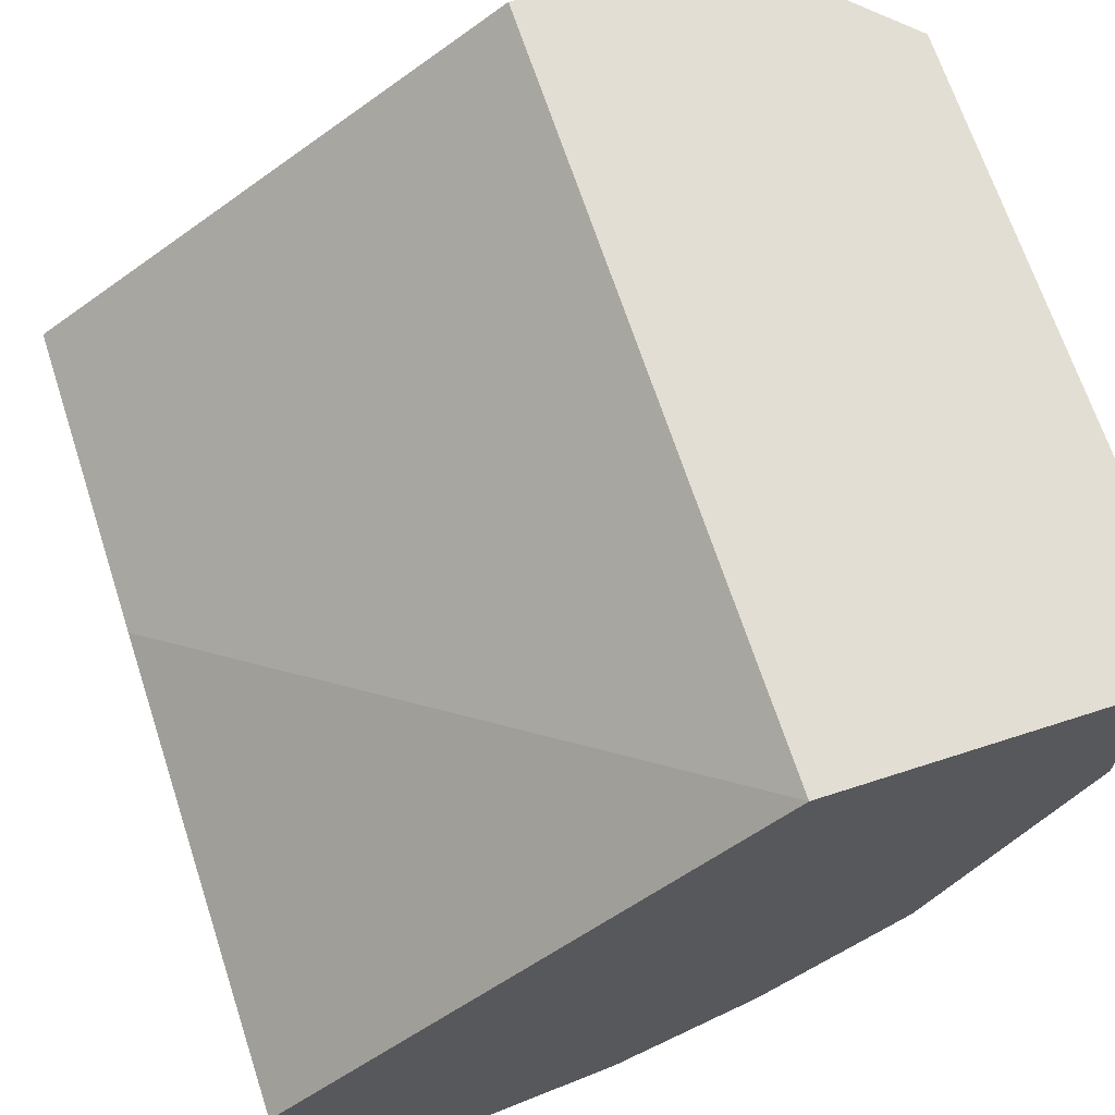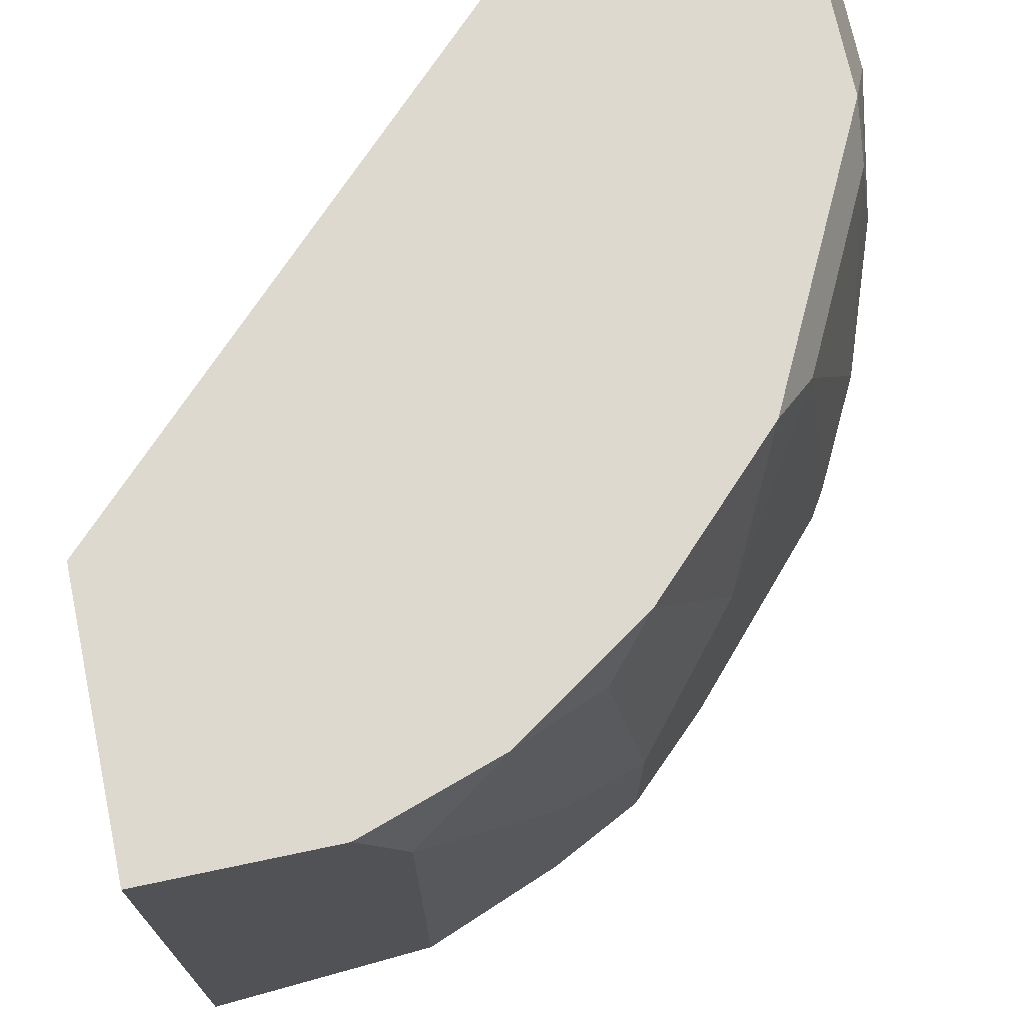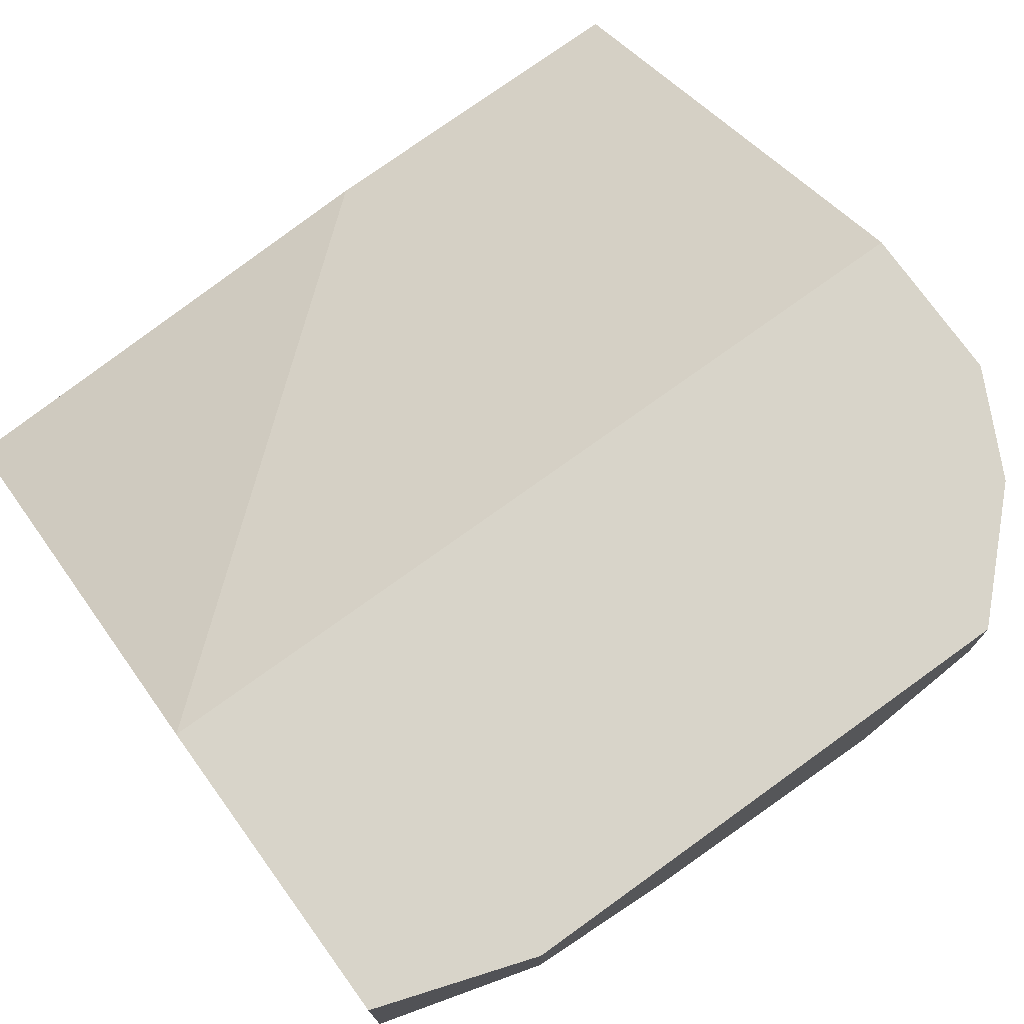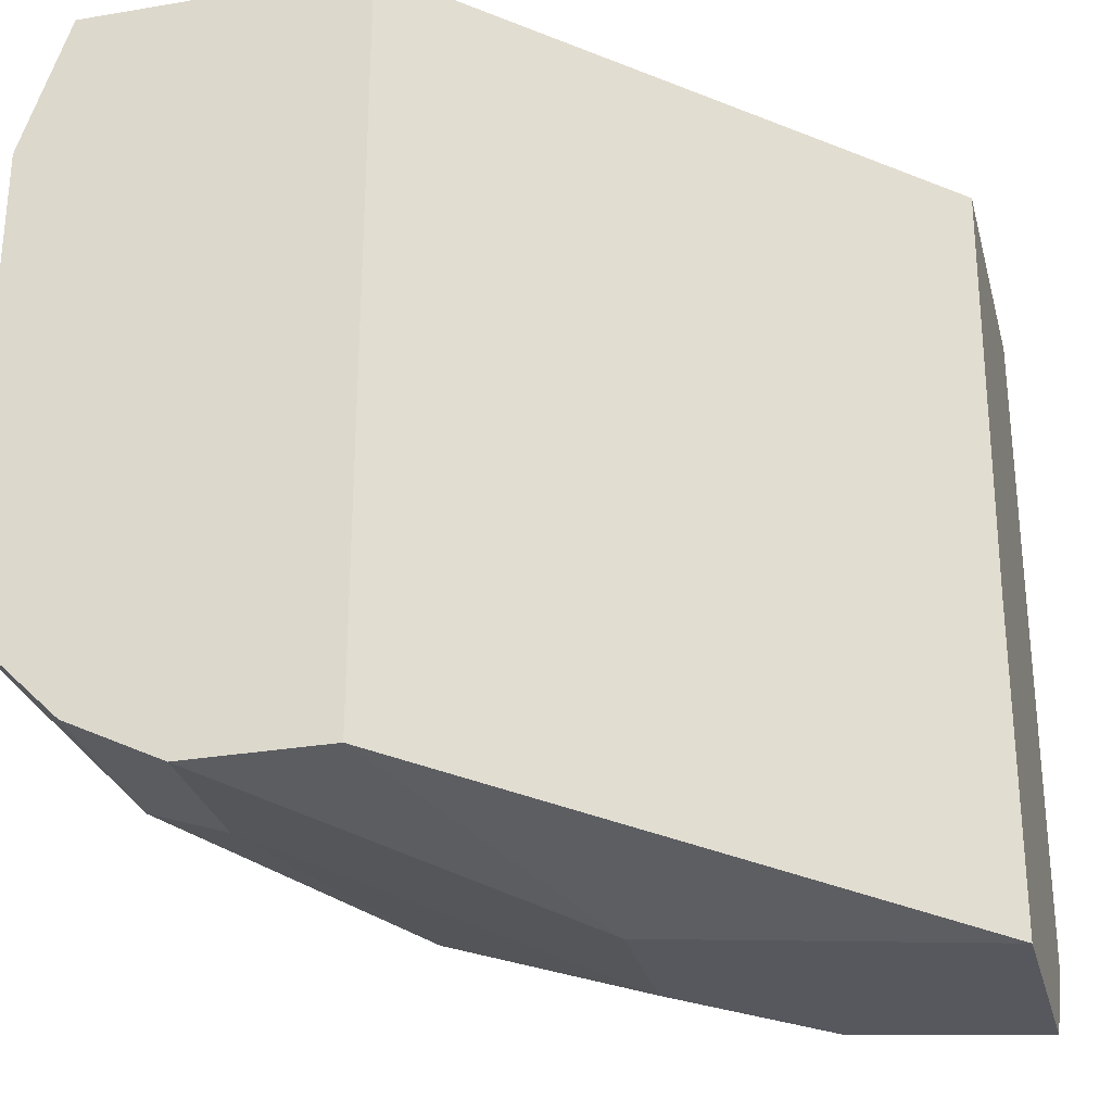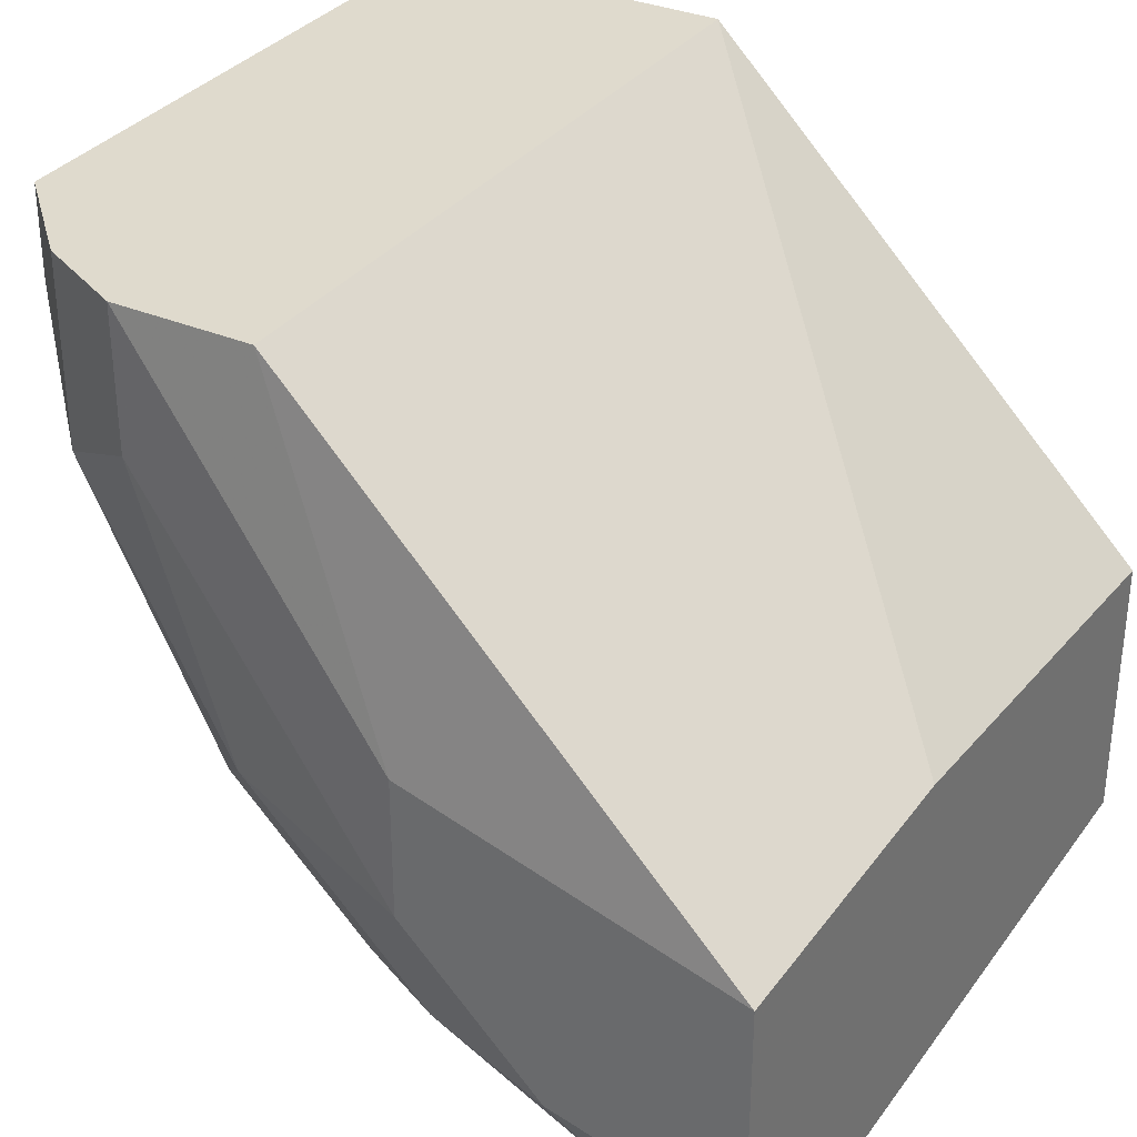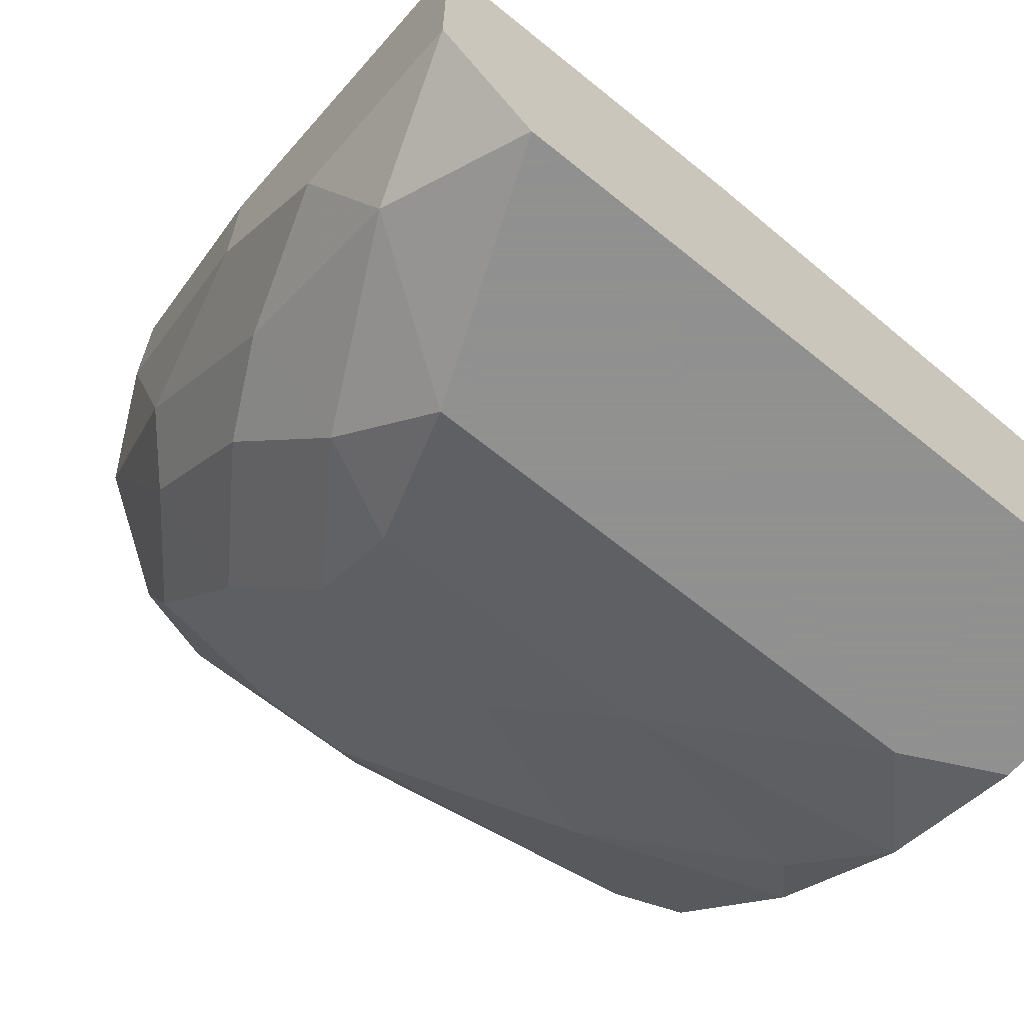
<metadata>
{"format":"obj","ext":"obj","renderer":"f3d","projection":"perspective","resolution":1024,"background":"white","views":[{"elev":67.2,"azim":162.0,"up":"+Z"},{"elev":71.8,"azim":168.1,"up":"+Y"},{"elev":75.5,"azim":-125.8,"up":"+Z"},{"elev":-28.9,"azim":14.2,"up":"+Y"},{"elev":32.9,"azim":30.5,"up":"+Z"},{"elev":-65.8,"azim":50.8,"up":"+Z"}]}
</metadata>
<code>
v -0.01427 -0.004098 -0.02264
v -0.01427 -0.01237 -0.02264
v -0.01013 -0.01375 -0.02402
v -0.01013 0.001423 -0.02402
v -0.02669 -0.004098 -0.007459
v -0.02669 -0.01375 -0.004699
v -0.02669 -0.01375 -0.001939
v -0.02669 4.3e-05 -0.004699
v -0.02669 4.3e-05 -0.001939
v -0.02669 -0.01099 -0.008842
v -0.008754 -0.01927 -0.01988
v -0.008754 0.004185 -0.02402
v -0.02117 -0.01789 -0.00608
v -0.02117 -0.01789 -0.001939
v -0.02117 0.004185 -0.01573
v -0.0129 -0.01927 -0.01573
v -0.0129 -0.01927 -0.0116
v -0.0129 -0.01789 -0.01988
v -0.0129 -0.01513 -0.02264
v -0.0129 0.004185 -0.02264
v -0.02531 -0.005478 -0.0116
v -0.02531 0.002805 -0.008842
v -0.02531 -0.01375 -0.01022
v -0.02531 0.004185 -0.007459
v -0.02531 0.004185 -0.001939
v -0.007374 -0.01789 -0.02264
v -0.02393 -0.006858 -0.01435
v -0.02393 -0.01651 -0.007459
v -0.02393 -0.01651 -0.001939
v -0.02393 -0.01375 -0.01298
v -0.02393 -0.009613 -0.01435
v -0.02255 0.002805 -0.01435
v -0.01703 -0.006858 -0.02126
v -0.01703 -0.01789 -0.001939
v -0.01703 0.004185 -0.01988
v -0.01703 0.004185 -0.001939
v -0.01703 -0.01237 -0.02126
v -0.003234 -0.01927 -0.02126
v -0.003234 -0.01927 -0.01435
v -0.003234 -0.01651 -0.02402
v -0.003234 0.004185 -0.01573
v -0.003234 0.004185 -0.02402
v -0.003234 -0.009613 -0.01435
v -0.01979 -0.01651 -0.01573
v -0.01979 -0.01375 -0.0185
v -0.01979 -0.001337 -0.0185
v -0.01841 -0.01789 -0.01435
v -0.01565 -0.01651 -0.01988
v -0.01565 0.002805 -0.02126
f 49 46 35
f 41 43 40
f 25 41 20
f 43 41 36
f 41 25 36
f 25 34 36
f 34 43 36
f 43 34 39
f 40 43 39
f 41 40 42
f 20 41 42
f 34 25 7
f 31 46 45
f 42 40 4
f 25 20 15
f 45 46 33
f 34 7 14
f 7 25 9
f 10 7 9
f 4 40 3
f 39 34 17
f 11 39 17
f 34 14 17
f 31 45 30
f 10 31 30
f 40 39 38
f 39 11 38
f 45 19 48
f 31 10 21
f 3 40 26
f 19 3 26
f 40 38 26
f 38 11 26
f 3 19 2
f 4 3 2
f 10 9 5
f 22 21 5
f 21 10 5
f 47 28 44
f 30 45 44
f 28 30 44
f 45 48 44
f 25 15 24
f 15 22 24
f 9 25 24
f 33 46 49
f 22 15 32
f 15 46 32
f 21 22 32
f 11 17 16
f 17 14 16
f 28 47 13
f 14 28 13
f 47 16 13
f 16 14 13
f 28 7 6
f 7 10 6
f 20 4 1
f 2 33 1
f 4 2 1
f 49 20 1
f 33 49 1
f 19 45 37
f 45 33 37
f 2 19 37
f 33 2 37
f 46 31 27
f 31 21 27
f 32 46 27
f 21 32 27
f 7 28 29
f 14 7 29
f 28 14 29
f 20 42 12
f 4 20 12
f 42 4 12
f 30 28 23
f 10 30 23
f 28 6 23
f 6 10 23
f 22 5 8
f 5 9 8
f 24 22 8
f 9 24 8
f 48 19 18
f 19 26 18
f 26 11 18
f 47 44 18
f 44 48 18
f 11 16 18
f 16 47 18
f 15 20 35
f 46 15 35
f 20 49 35

</code>
